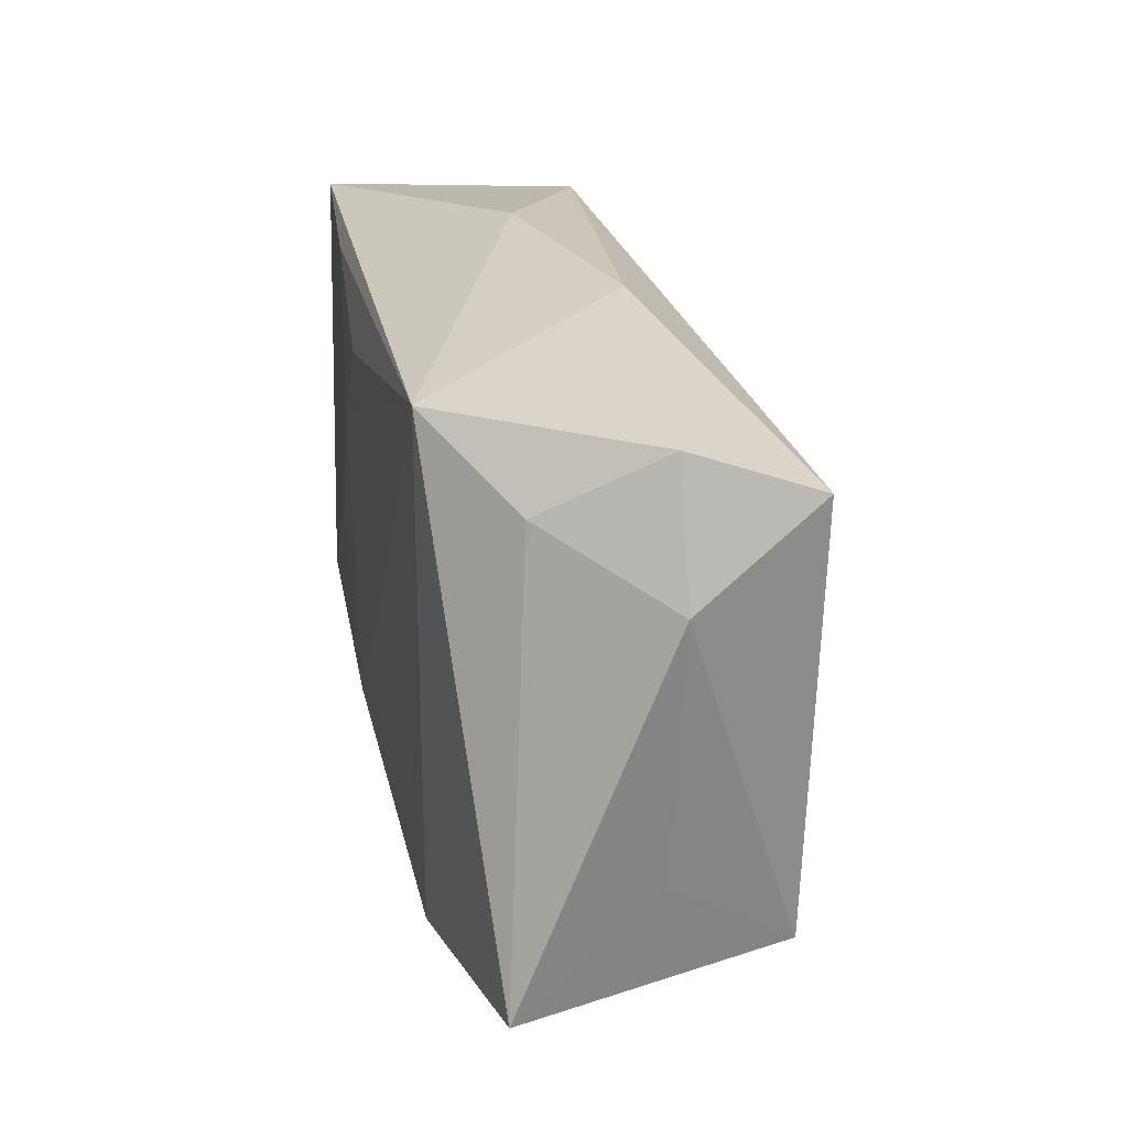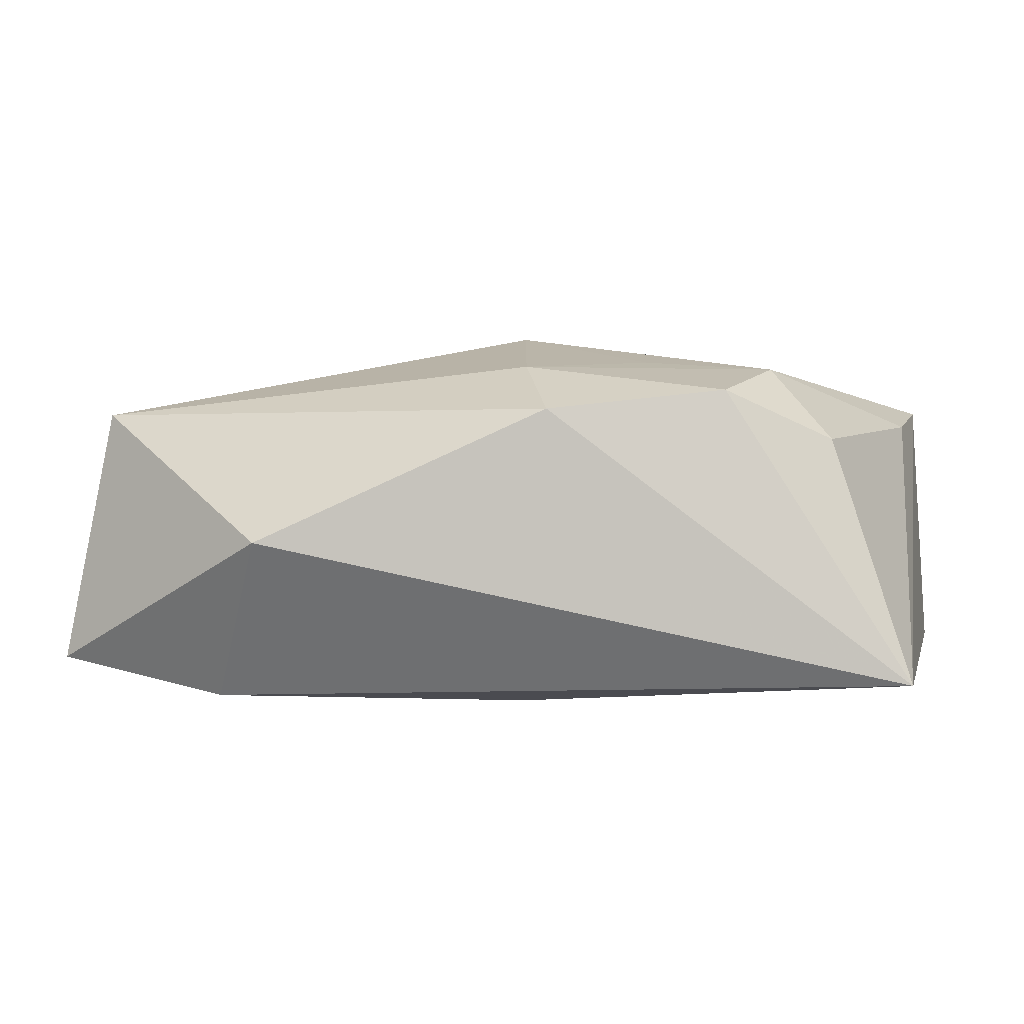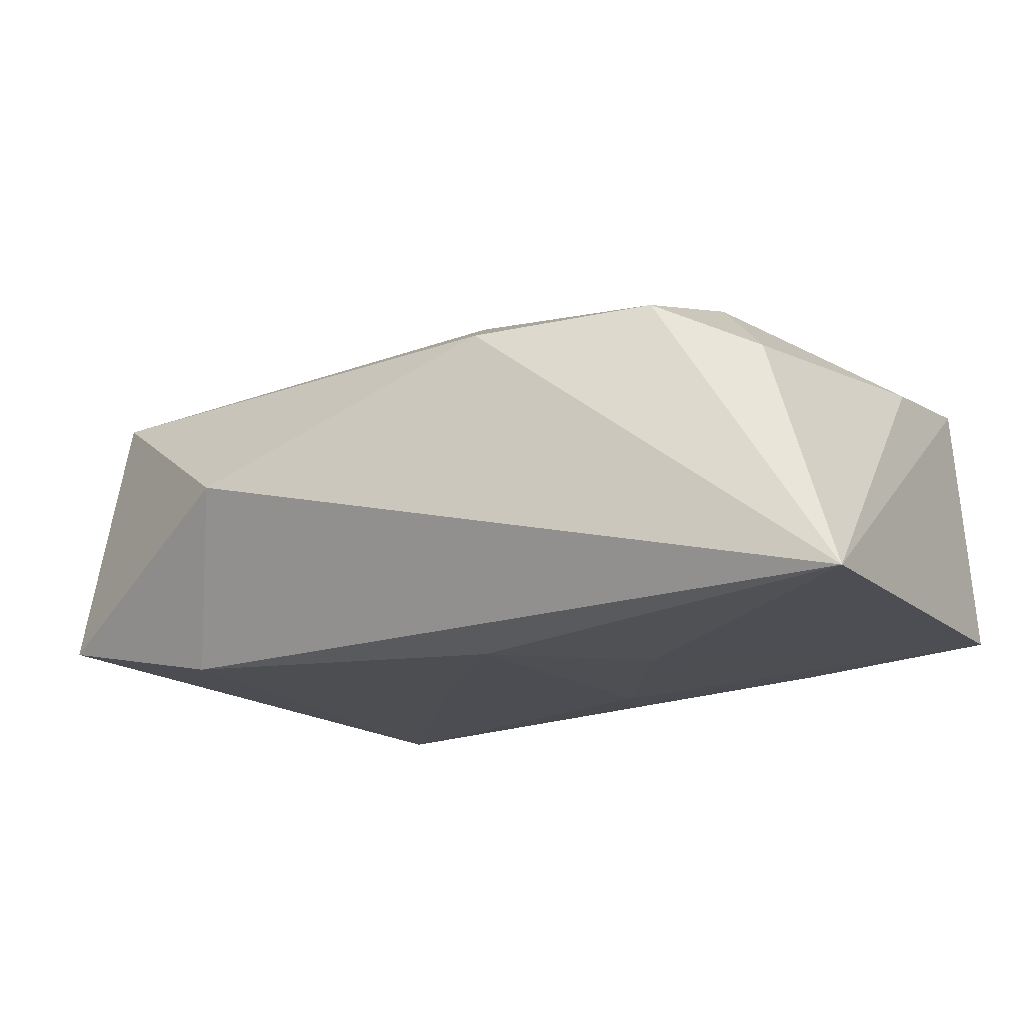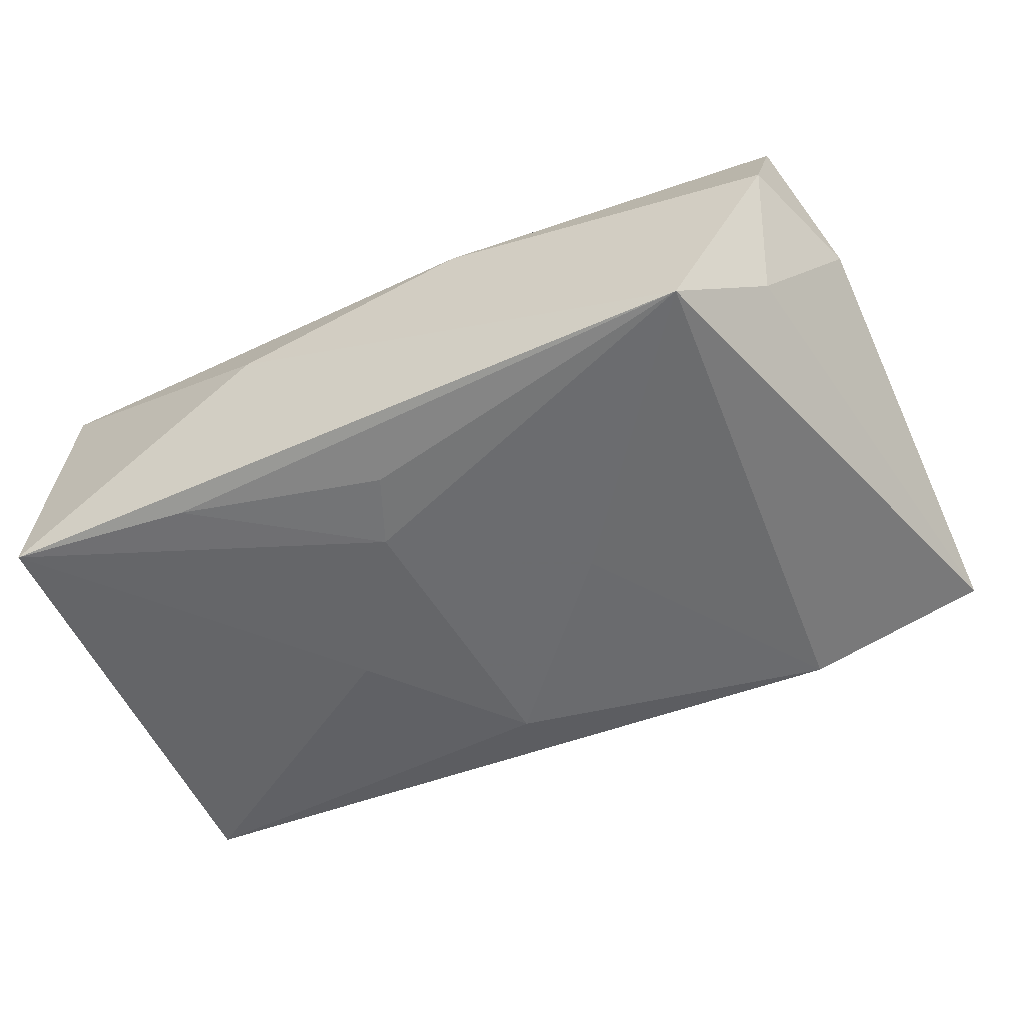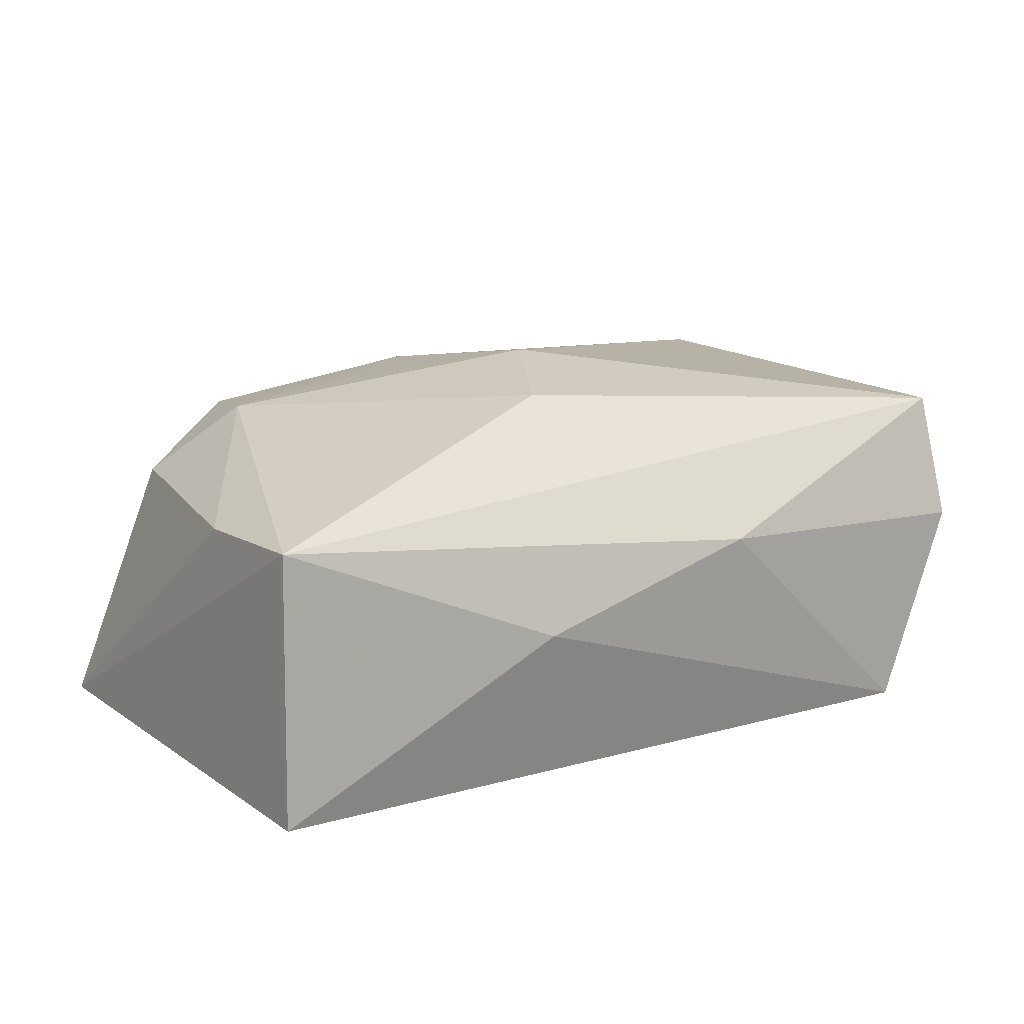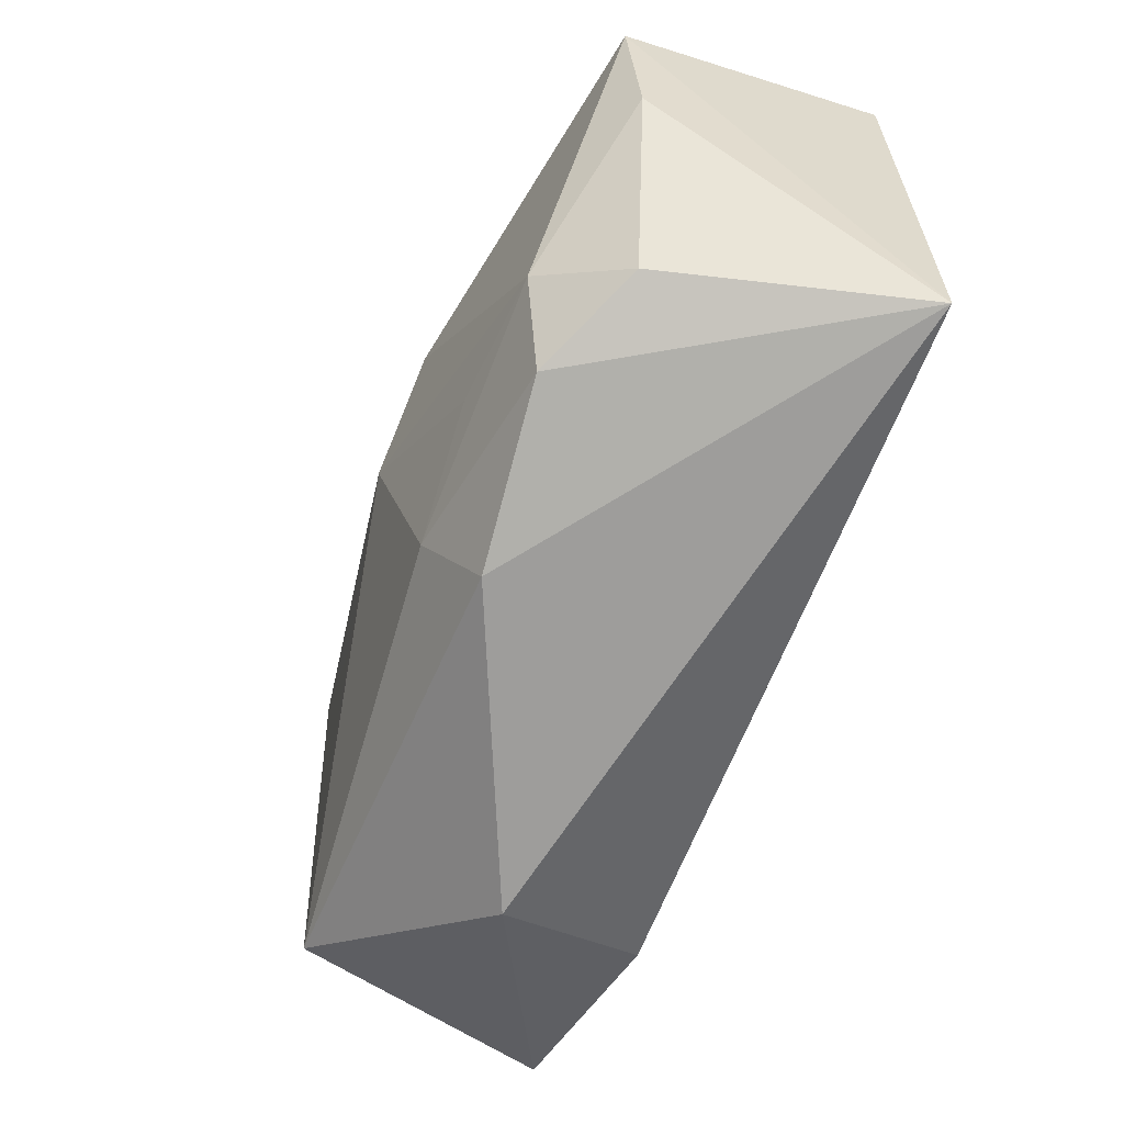
<metadata>
{"format":"obj","ext":"obj","renderer":"f3d","projection":"perspective","resolution":1024,"background":"white","views":[{"elev":25.4,"azim":-103.5,"up":"+Y"},{"elev":1.9,"azim":13.2,"up":"+Z"},{"elev":-16.4,"azim":29.1,"up":"+Z"},{"elev":-53.7,"azim":-155.4,"up":"+Z"},{"elev":18.5,"azim":143.6,"up":"+Z"},{"elev":-59.7,"azim":67.7,"up":"+Y"}]}
</metadata>
<code>
v 0.02339 0.02043 -0.01333
v -0.009331 0.0009156 -0.01561
v -0.02715 0.02454 -0.01561
v -0.00588 0.02481 0.005435
v 0.00436 0.01726 -0.01519
v -0.0336 0.01788 -0.008895
v 0.02412 -0.01932 0.01378
v 0.0158 -0.002475 -0.01505
v 0.001194 -1.391e-05 0.01956
v 0.04095 -0.01912 -0.0127
v 0.04095 0.0213 -0.01163
v 0.01545 -0.01018 0.01668
v 0.03343 -0.01584 0.009322
v -0.01444 -0.003611 0.01638
v 0.02721 -0.009735 0.01593
v -0.03603 -0.01868 0.01168
v -0.03627 0.01876 0.01274
v -0.03575 0.02293 0.001616
v 0.03956 0.01977 0.01211
v 0.004971 -0.01627 0.01614
v 0.01579 0.0248 0.0009567
v -0.03964 0.01182 0.001362
v -0.0175 -0.0296 -9.247e-05
v -0.03854 -0.0109 0.0007163
v 0.006886 0.01107 -0.01561
v 0.004398 -0.01481 -0.01559
v -0.04035 -0.02006 -0.01193
v 0.007895 0.01101 0.01842
v -0.02417 -0.02052 -0.0152
v 0.03889 0.006873 0.01061
v 0.008609 -0.02434 0.01205
f 23 31 16
f 16 27 23
f 10 31 23
f 11 19 10
f 22 16 17
f 9 17 14
f 14 16 9
f 17 16 14
f 9 16 20
f 20 16 31
f 18 22 17
f 28 17 9
f 28 19 17
f 9 15 28
f 28 15 19
f 21 19 11
f 21 11 3
f 5 25 3
f 26 10 29
f 23 27 29
f 29 10 23
f 29 27 3
f 26 25 8
f 8 10 26
f 8 25 11
f 11 10 8
f 30 10 19
f 13 10 30
f 30 15 13
f 19 15 30
f 13 15 7
f 7 10 13
f 31 10 7
f 7 20 31
f 15 20 7
f 3 27 6
f 27 22 6
f 6 18 3
f 22 18 6
f 27 16 24
f 24 22 27
f 16 22 24
f 12 15 9
f 9 20 12
f 12 20 15
f 3 18 4
f 4 21 3
f 4 18 17
f 17 19 4
f 19 21 4
f 11 25 1
f 25 5 1
f 3 11 1
f 1 5 3
f 2 29 3
f 26 29 2
f 3 25 2
f 2 25 26

</code>
